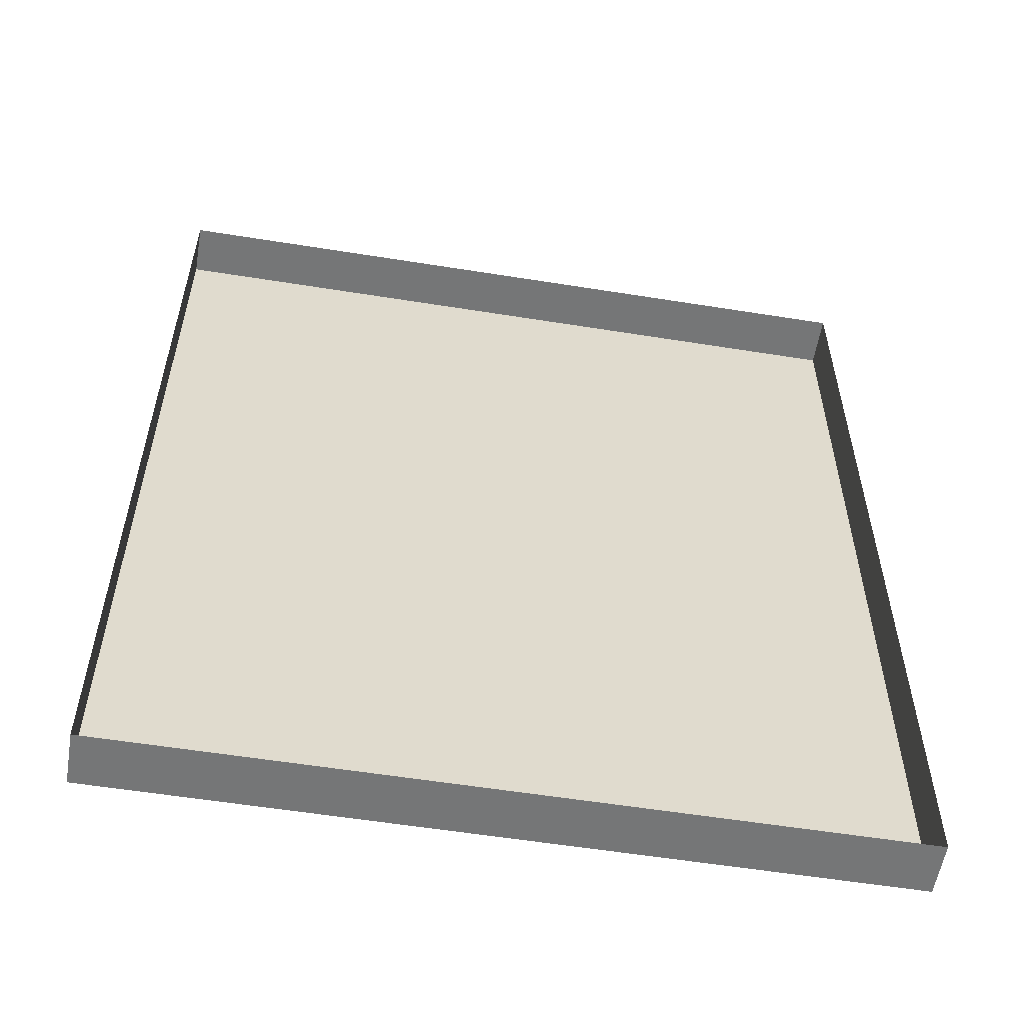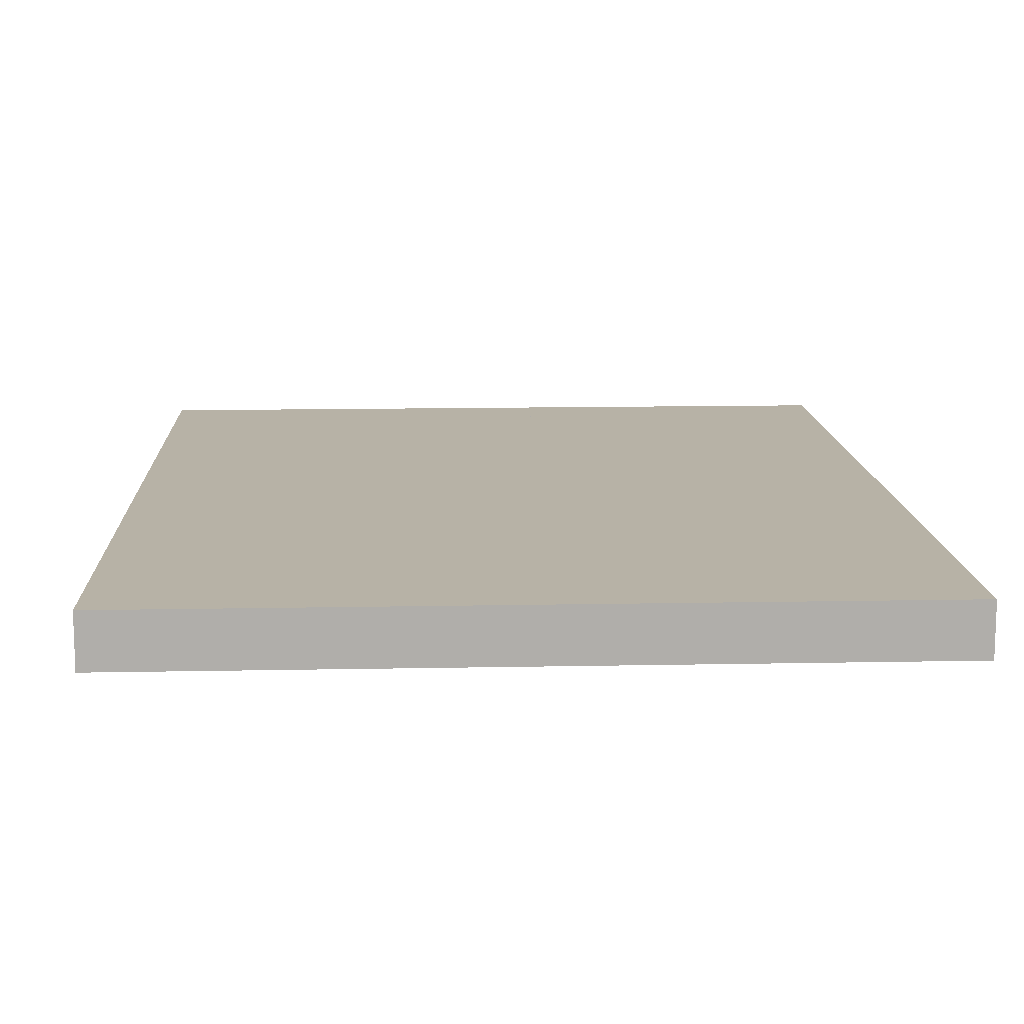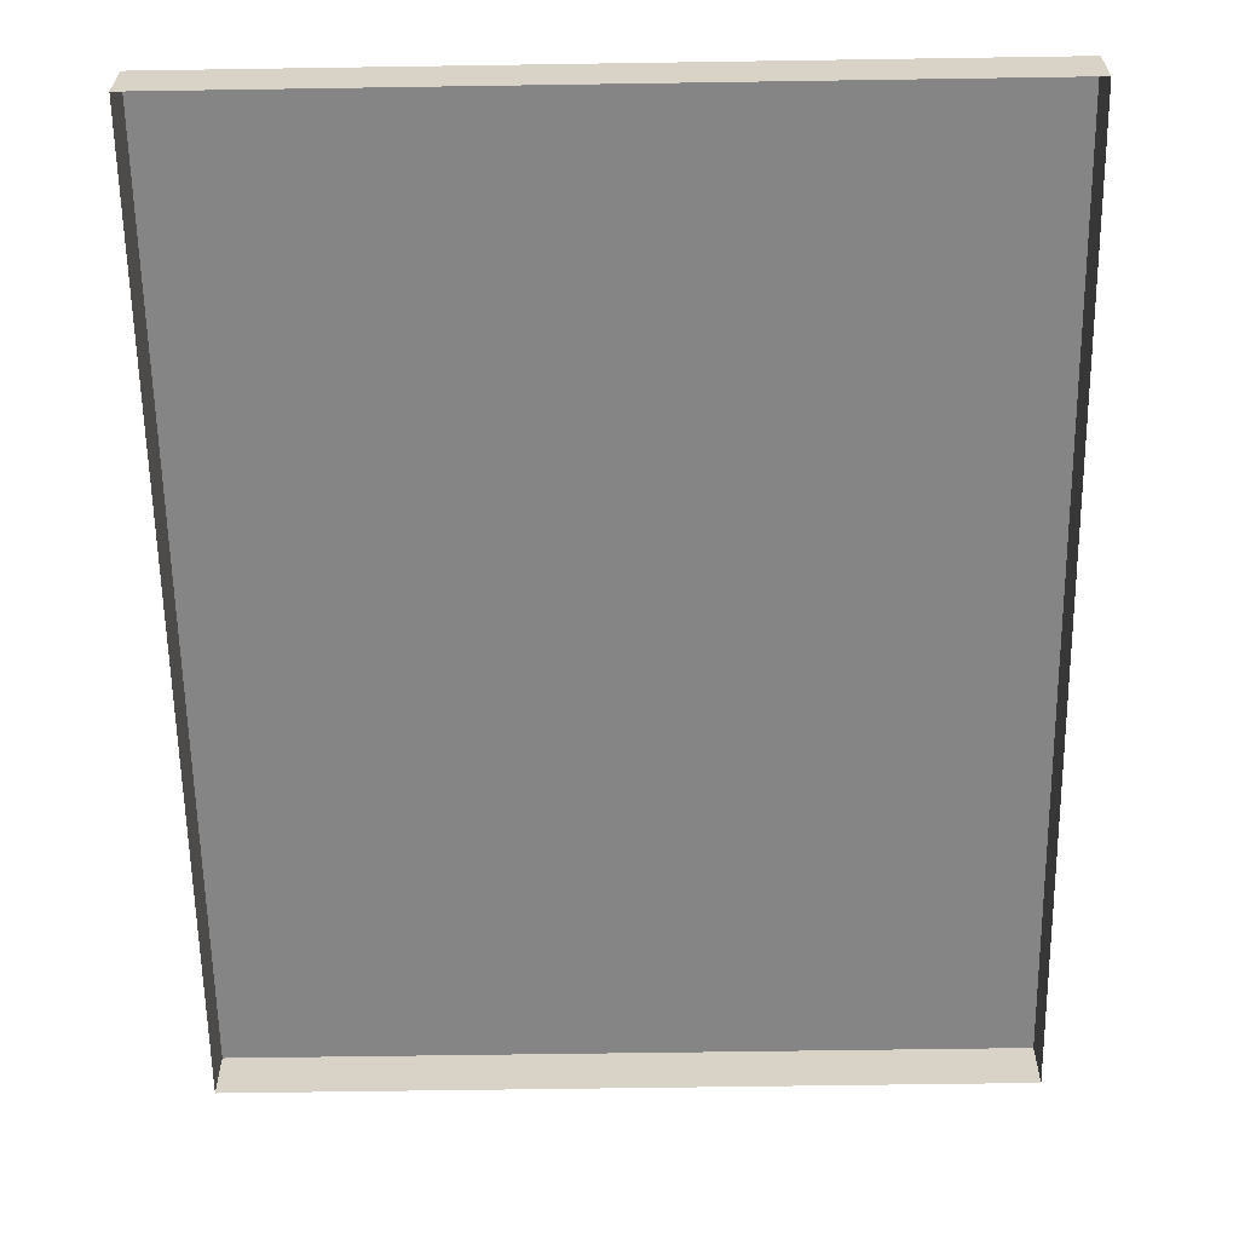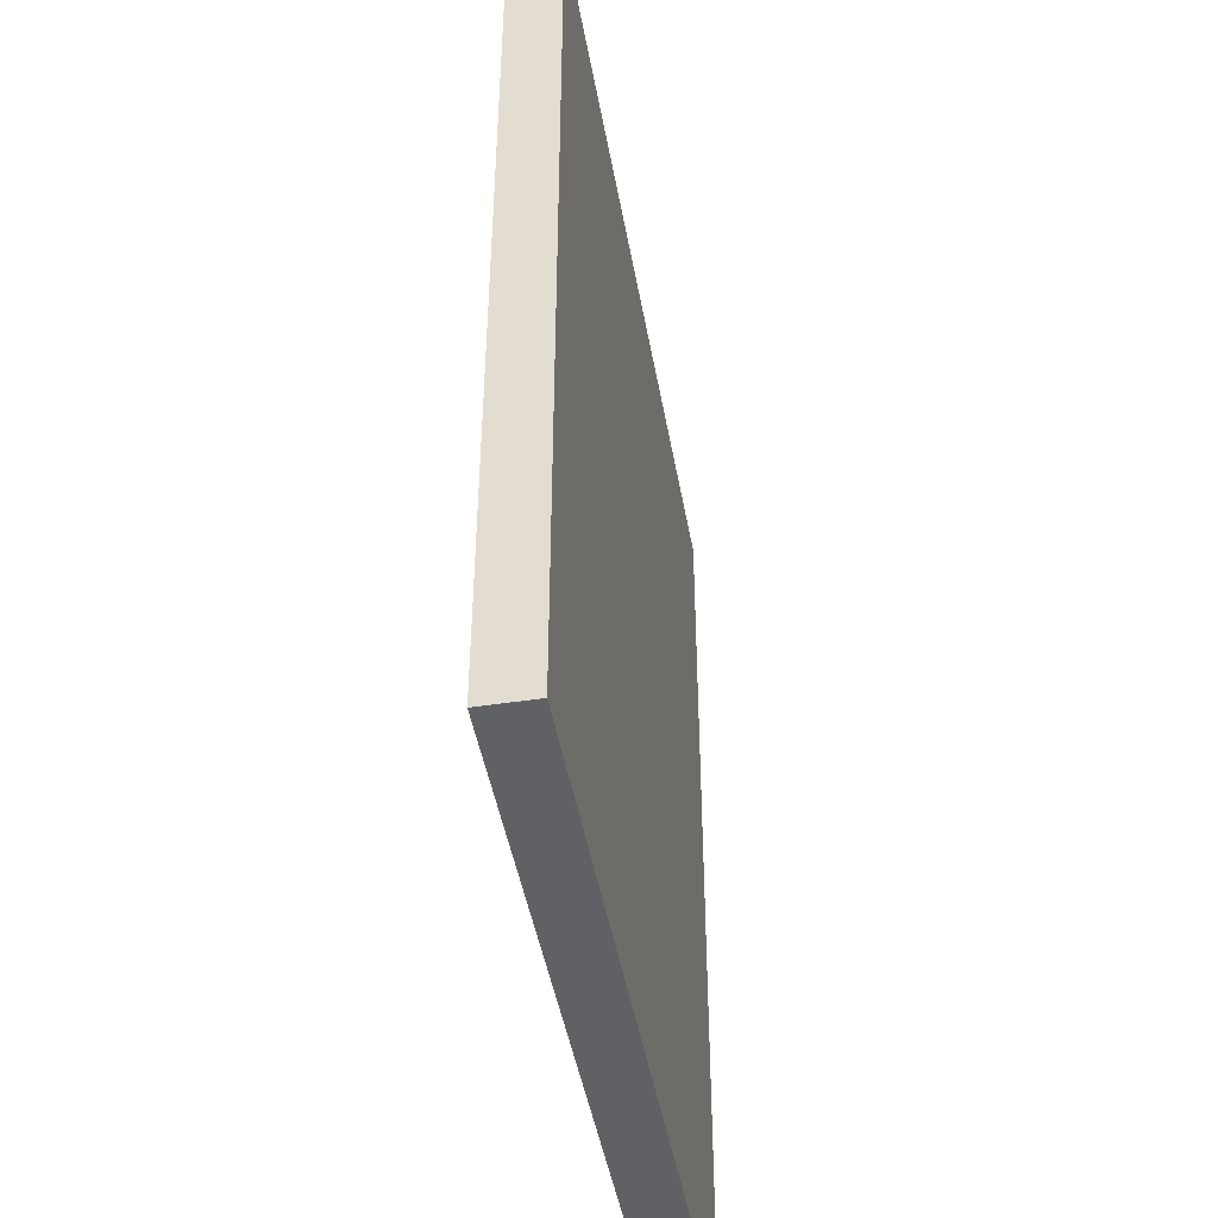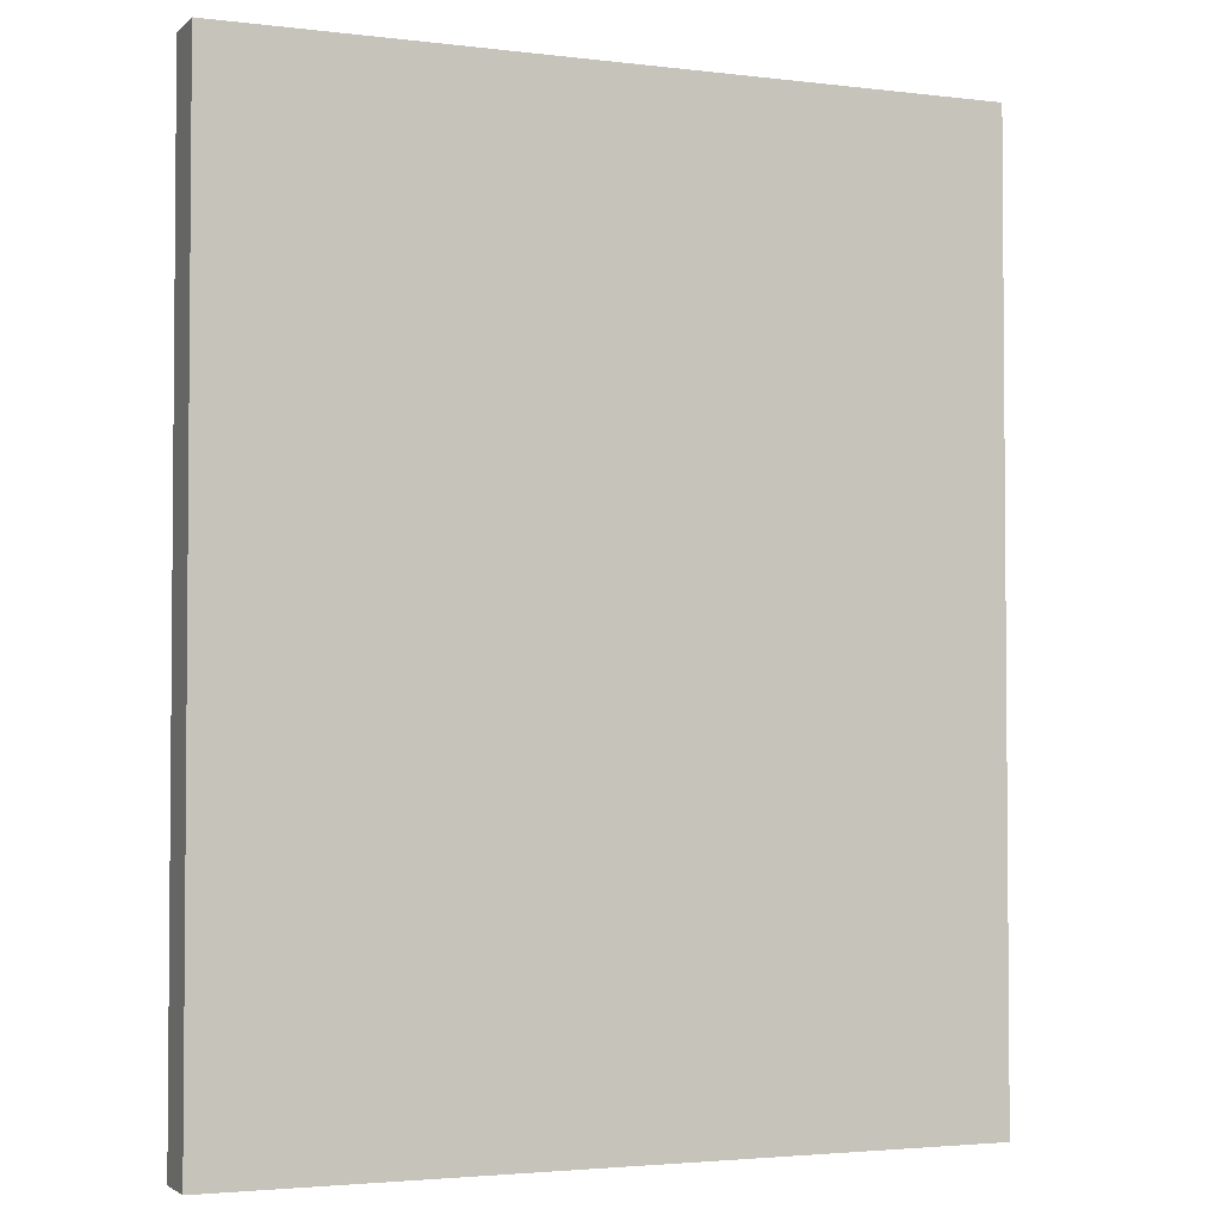
<metadata>
{"format":"obj","ext":"obj","renderer":"f3d","projection":"perspective","resolution":1024,"background":"white","views":[{"elev":-56.7,"azim":170.5,"up":"+Y"},{"elev":12.4,"azim":-2.7,"up":"+Z"},{"elev":-61.8,"azim":0.9,"up":"+Z"},{"elev":-46.0,"azim":-80.0,"up":"+Y"},{"elev":-2.9,"azim":-22.6,"up":"+Y"}]}
</metadata>
<code>
v  -4.5 -5.85 0.7868
v  4.5 -5.85 0.7868
v  4.5 5.85 0.7868
v  -4.5 5.85 0.7868
v  -5.4 -5.85 0.7868
v  -5.4 5.85 0.7868
v  -5.4 -5.85 0.0368
v  -5.4 5.85 0.0368
v  5.4 -5.85 0.7868
v  5.4 5.85 0.7868
v  5.4 -5.85 0.0368
v  5.4 5.85 0.0368
v  5.4 6.75 0.7868
v  -5.4 6.75 0.7868
v  -5.4 6.75 0.0368
v  5.4 6.75 0.0368
v  5.4 -6.75 0.7868
v  -5.4 -6.75 0.7868
v  -5.4 -6.75 0.0368
v  5.4 -6.75 0.0368
g polySurface860
f 1 2 3 4
f 5 1 4 6
f 7 5 6 8
f 2 9 10 3
f 9 11 12 10
f 10 13 14 6
f 6 14 15 8
f 12 16 13 10
f 13 16 15 14
f 17 9 5 18
f 18 5 7 19
f 20 11 9 17
f 20 17 18 19

</code>
